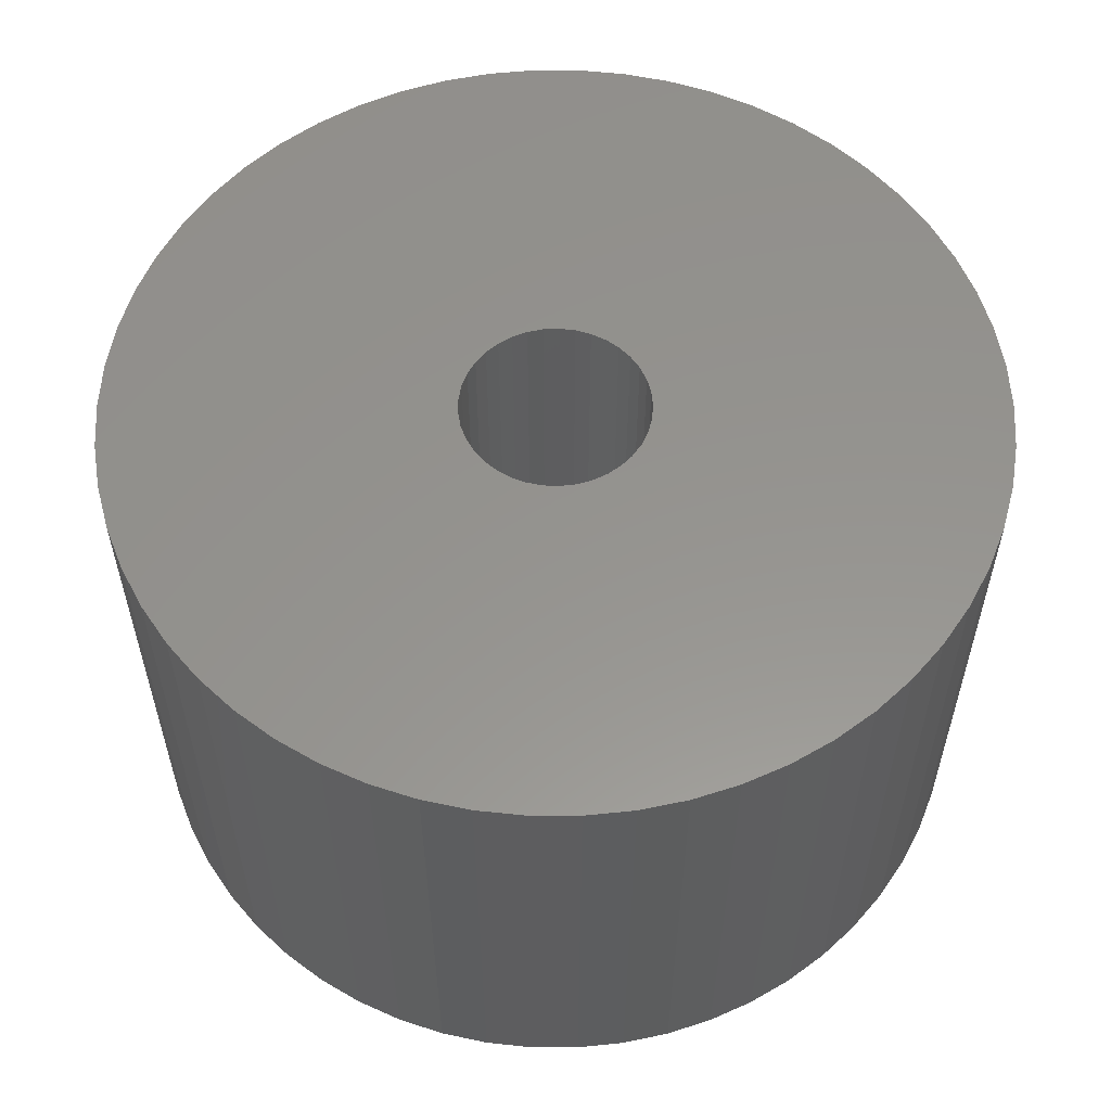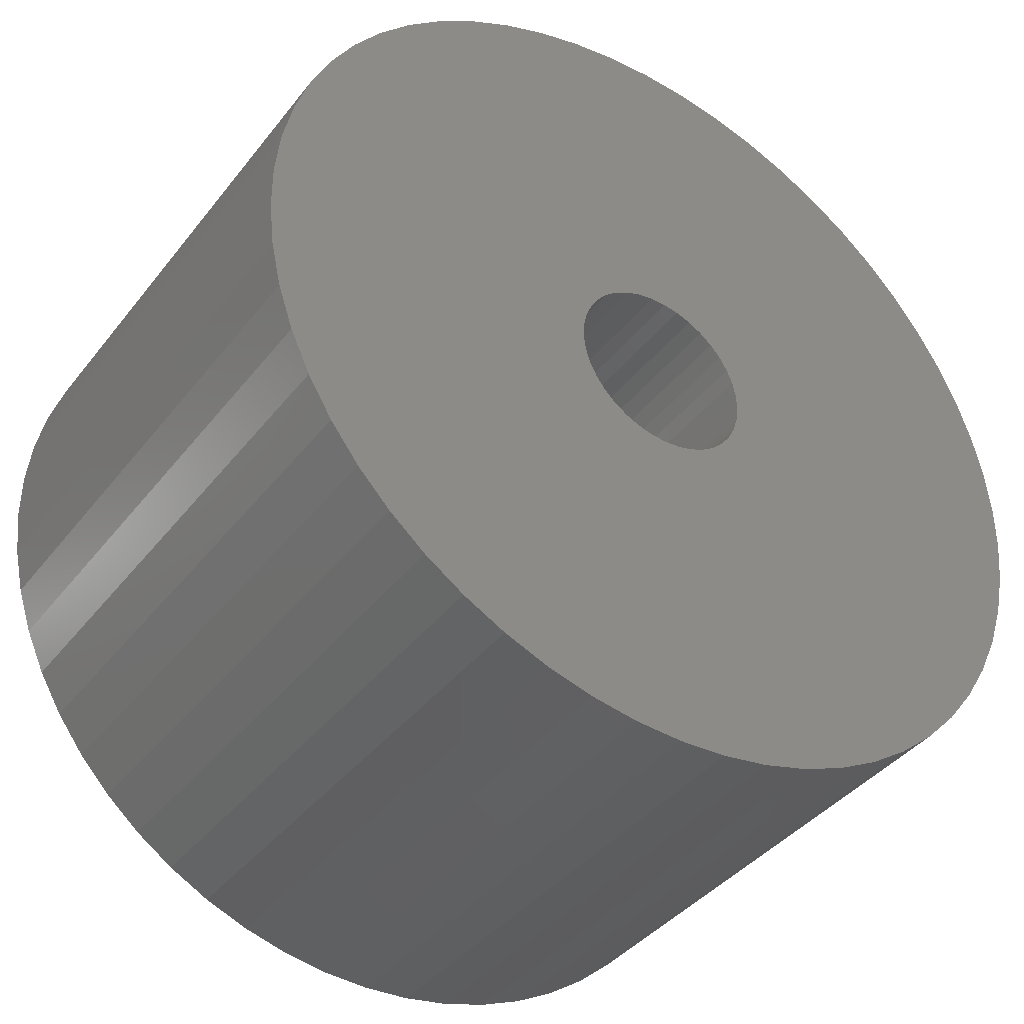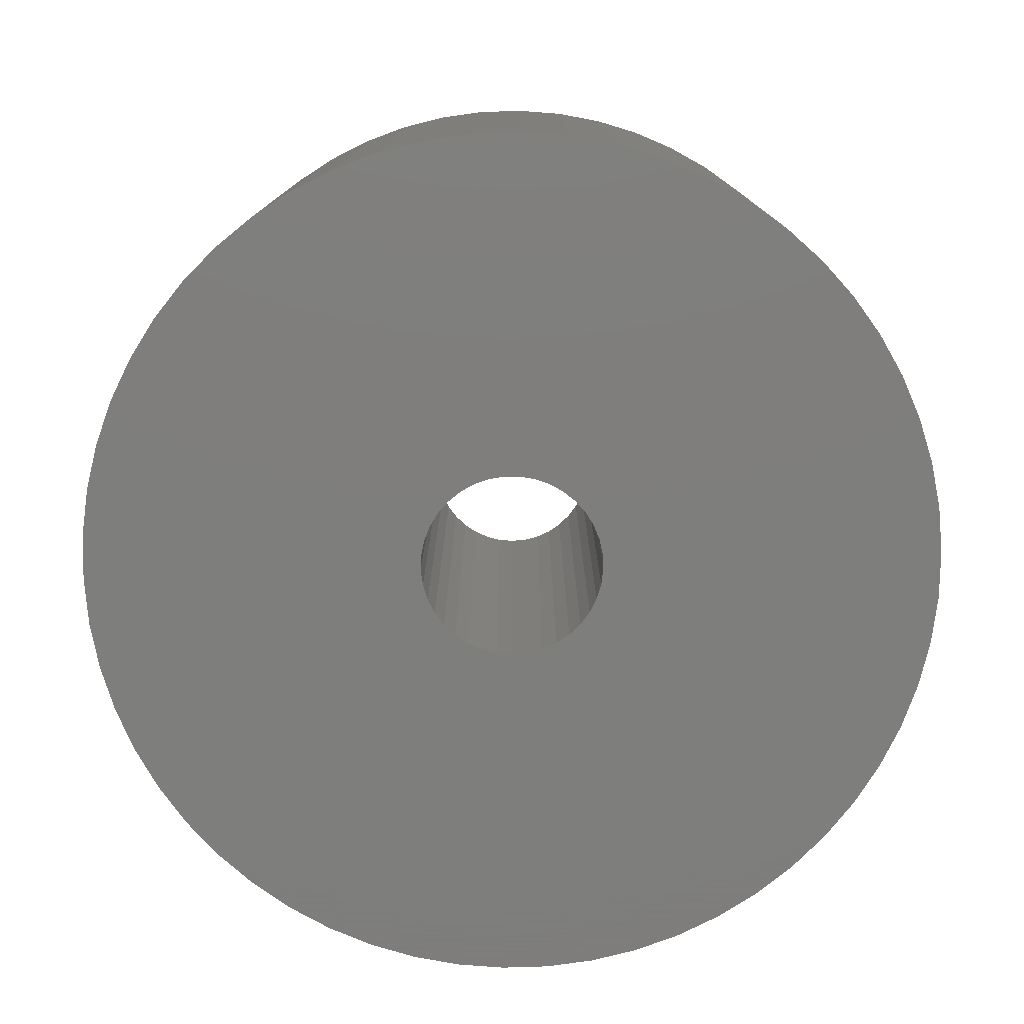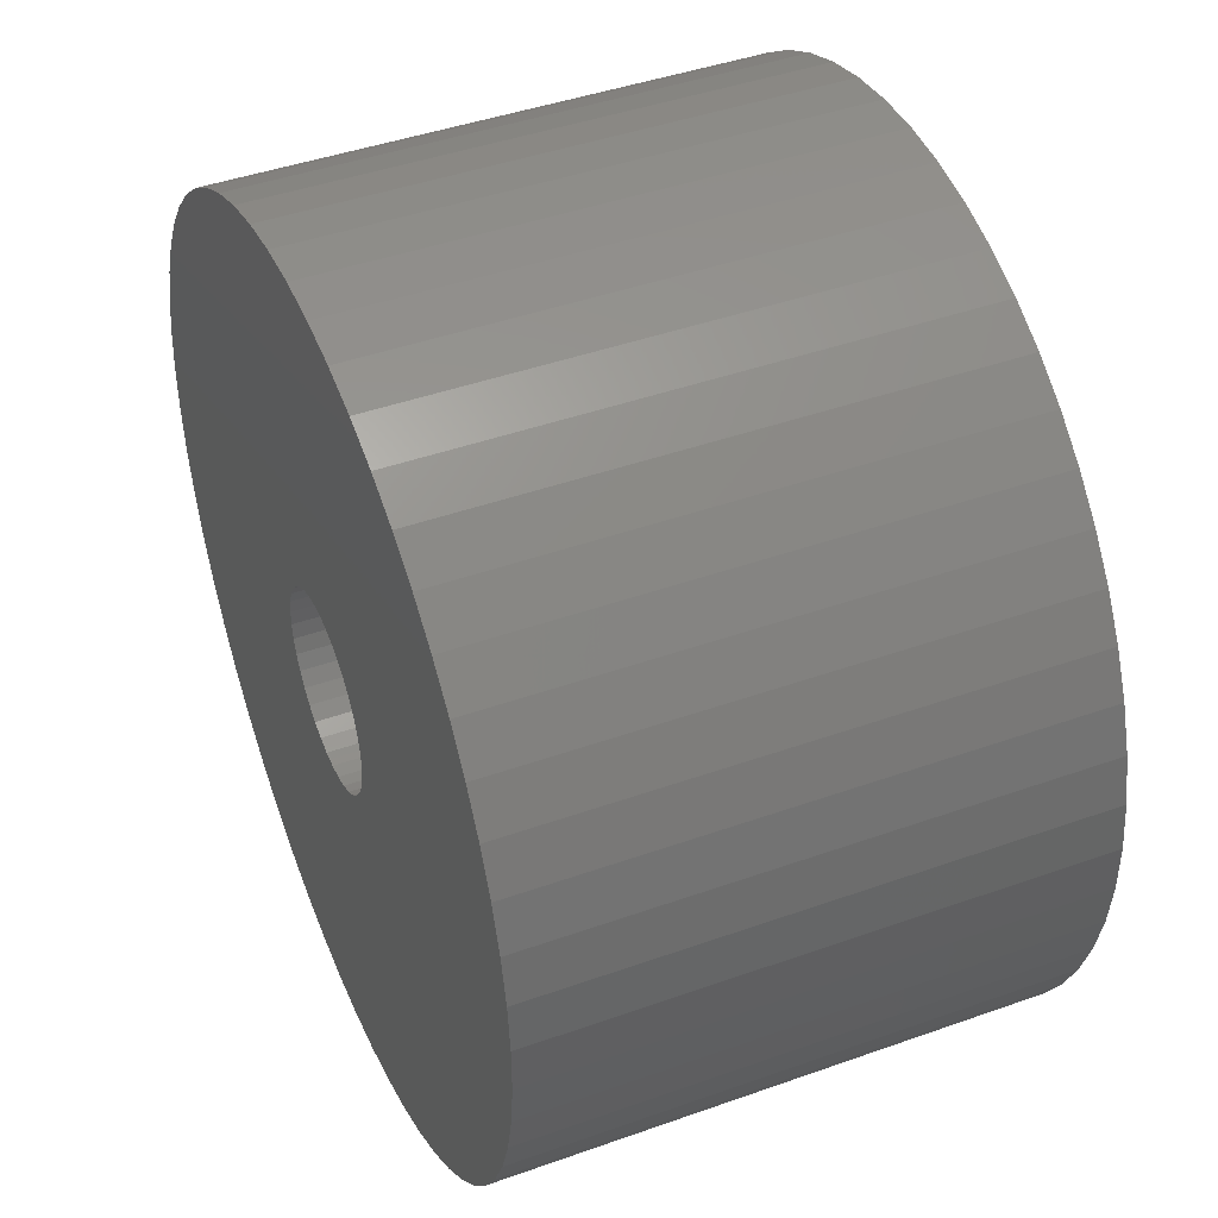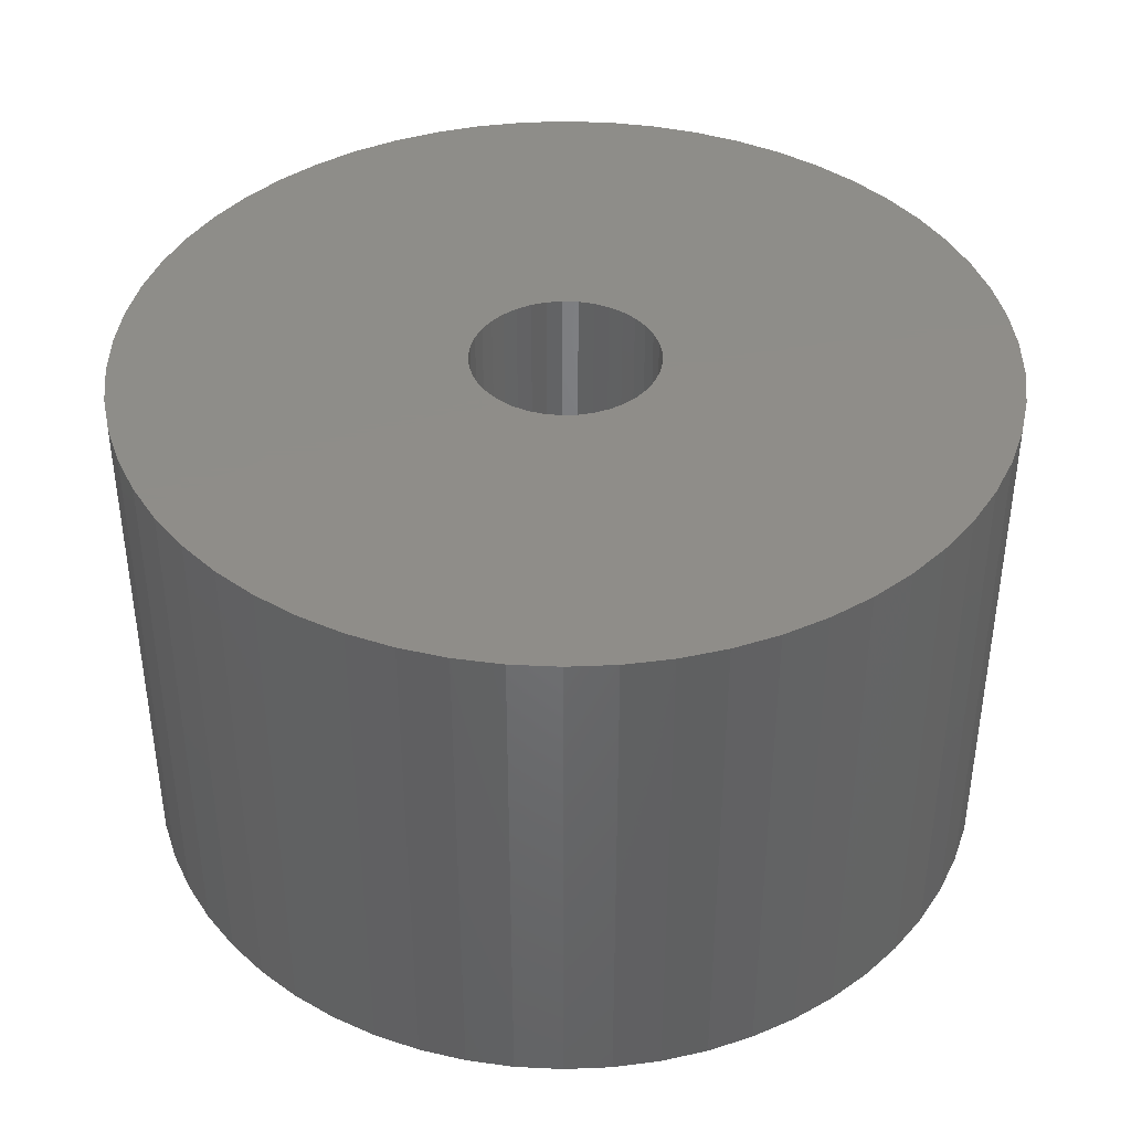
<metadata>
{"format":"stl","ext":"stl","renderer":"f3d","projection":"perspective","resolution":1024,"background":"white","views":[{"elev":57.0,"azim":-158.2,"up":"+Z"},{"elev":-39.6,"azim":146.1,"up":"+Y"},{"elev":-77.9,"azim":73.2,"up":"+Z"},{"elev":43.8,"azim":67.3,"up":"+Y"},{"elev":40.4,"azim":12.7,"up":"+Z"}]}
</metadata>
<code>
# stl→obj: 227 verts, 380 faces
v -6.519e-08 6.35 1.428e-15
v 0.6866 6.313 7.62
v 0.6866 6.313 1.431e-15
v 1.365 6.202 7.62
v 1.365 6.202 1.438e-15
v 2.028 6.018 7.62
v 2.028 6.018 1.449e-15
v 2.666 5.763 7.62
v 2.666 5.763 1.464e-15
v 3.274 5.441 7.62
v 3.274 5.441 1.484e-15
v 3.843 5.055 7.62
v 3.843 5.055 1.508e-15
v 4.367 4.61 7.62
v 4.367 4.61 1.535e-15
v 4.84 4.111 7.62
v 4.84 4.111 1.566e-15
v 5.256 3.564 7.62
v 5.256 3.564 1.599e-15
v 5.61 2.974 7.62
v 5.61 2.974 1.635e-15
v 5.899 2.35 7.62
v 5.899 2.35 1.673e-15
v 6.119 1.699 7.62
v 6.119 1.699 1.713e-15
v 6.266 1.027 7.62
v 6.266 1.027 1.754e-15
v 6.341 0.3438 7.62
v 6.341 0.3438 1.796e-15
v 6.341 -0.3438 7.62
v 6.341 -0.3438 1.838e-15
v 6.266 -1.027 7.62
v 6.266 -1.027 1.88e-15
v 6.119 -1.699 7.62
v 6.119 -1.699 1.921e-15
v 5.899 -2.35 7.62
v 5.899 -2.35 1.961e-15
v 5.61 -2.974 7.62
v 5.61 -2.974 1.999e-15
v 5.256 -3.564 7.62
v 5.256 -3.564 2.035e-15
v 4.84 -4.111 7.62
v 4.84 -4.111 2.069e-15
v 4.367 -4.61 7.62
v 4.367 -4.61 2.1e-15
v 3.843 -5.055 7.62
v 3.843 -5.055 2.127e-15
v 3.274 -5.441 7.62
v 3.274 -5.441 2.15e-15
v 2.666 -5.763 7.62
v 2.666 -5.763 2.17e-15
v 2.028 -6.018 7.62
v 2.028 -6.018 2.186e-15
v 1.365 -6.202 7.62
v 1.365 -6.202 2.197e-15
v 0.6866 -6.313 7.62
v 0.6866 -6.313 2.204e-15
v -6.519e-08 -6.35 7.62
v -6.519e-08 -6.35 2.206e-15
v -0.6866 -6.313 7.62
v -0.6866 -6.313 2.204e-15
v -1.365 -6.202 7.62
v -1.365 -6.202 2.197e-15
v -2.028 -6.018 7.62
v -2.028 -6.018 2.186e-15
v -2.666 -5.763 7.62
v -2.666 -5.763 2.17e-15
v -3.274 -5.441 7.62
v -3.274 -5.441 2.15e-15
v -3.843 -5.055 7.62
v -3.843 -5.055 2.127e-15
v -4.367 -4.61 7.62
v -4.367 -4.61 2.1e-15
v -4.84 -4.111 7.62
v -4.84 -4.111 2.069e-15
v -5.256 -3.564 7.62
v -5.256 -3.564 2.035e-15
v -5.61 -2.974 7.62
v -5.61 -2.974 1.999e-15
v -5.899 -2.35 7.62
v -5.899 -2.35 1.961e-15
v -6.119 -1.699 7.62
v -6.119 -1.699 1.921e-15
v -6.266 -1.027 7.62
v -6.266 -1.027 1.88e-15
v -6.341 -0.3438 7.62
v -6.341 -0.3438 1.838e-15
v -6.341 0.3438 7.62
v -6.341 0.3438 1.796e-15
v -6.266 1.027 7.62
v -6.266 1.027 1.754e-15
v -6.119 1.699 7.62
v -6.119 1.699 1.713e-15
v -5.899 2.35 7.62
v -5.899 2.35 1.673e-15
v -5.61 2.974 7.62
v -5.61 2.974 1.635e-15
v -5.256 3.564 7.62
v -5.256 3.564 1.599e-15
v -4.84 4.111 7.62
v -4.84 4.111 1.566e-15
v -4.367 4.61 7.62
v -4.367 4.61 1.535e-15
v -3.843 5.055 7.62
v -3.843 5.055 1.508e-15
v -3.274 5.441 7.62
v -3.274 5.441 1.484e-15
v -2.666 5.763 7.62
v -2.666 5.763 1.464e-15
v -2.028 6.018 7.62
v -2.028 6.018 1.449e-15
v -1.365 6.202 7.62
v -1.365 6.202 1.438e-15
v -0.6866 6.313 7.62
v -0.6866 6.313 1.431e-15
v -6.519e-08 6.35 7.62
v -6.519e-08 -1.353 7.62
v -0.2286 -1.333 7.62
v -1.015 -0.8936 7.62
v -0.8497 -1.052 7.62
v -0.6596 -1.181 7.62
v -1.255 -0.5043 7.62
v -1.152 -0.7092 7.62
v -1.208 0.6089 7.62
v -1.293 0.3961 7.62
v -1.342 0.1718 7.62
v 0.2286 -1.333 7.62
v 0.4506 -1.275 7.62
v -0.4506 -1.275 7.62
v -1.322 -0.285 7.62
v -0.9359 0.9765 7.62
v -1.087 0.8043 7.62
v -0.7574 1.121 7.62
v -1.351 -0.0574 7.62
v -0.3408 1.309 7.62
v -0.5571 1.232 7.62
v 0.1147 1.348 7.62
v -0.1147 1.348 7.62
v 0.5571 1.232 7.62
v 0.3408 1.309 7.62
v 0.9359 0.9765 7.62
v 0.7574 1.121 7.62
v 1.351 -0.0574 7.62
v 1.342 0.1718 7.62
v 1.293 0.3961 7.62
v 1.255 -0.5043 7.62
v 1.322 -0.285 7.62
v 1.087 0.8043 7.62
v 1.208 0.6089 7.62
v 1.152 -0.7092 7.62
v 0.8497 -1.052 7.62
v 1.015 -0.8936 7.62
v 0.6596 -1.181 7.62
v -0.1147 1.348 1.735e-15
v 0.1147 1.348 1.735e-15
v 0.3408 1.309 1.737e-15
v -0.9359 0.9765 1.757e-15
v -0.7574 1.121 1.749e-15
v -0.5571 1.232 1.742e-15
v -0.3408 1.309 1.737e-15
v -1.293 0.3961 1.793e-15
v -1.208 0.6089 1.78e-15
v -1.087 0.8043 1.768e-15
v -1.351 -0.0574 1.821e-15
v -1.342 0.1718 1.807e-15
v -1.255 -0.5043 1.848e-15
v -1.322 -0.285 1.835e-15
v -1.152 -0.7092 1.861e-15
v -0.8497 -1.052 1.882e-15
v -1.015 -0.8936 1.872e-15
v -0.4506 -1.275 1.895e-15
v -0.6596 -1.181 1.89e-15
v -6.519e-08 -1.353 1.9e-15
v -0.2286 -1.333 1.899e-15
v 0.2286 -1.333 1.899e-15
v 1.255 -0.5043 1.848e-15
v 1.152 -0.7092 1.861e-15
v 1.015 -0.8936 1.872e-15
v 0.6596 -1.181 1.89e-15
v 0.4506 -1.275 1.895e-15
v 0.8497 -1.052 1.882e-15
v 1.322 -0.285 1.835e-15
v 1.342 0.1718 1.807e-15
v 1.351 -0.0574 1.821e-15
v 1.208 0.6089 1.78e-15
v 1.293 0.3961 1.793e-15
v 0.9359 0.9765 1.757e-15
v 1.087 0.8043 1.768e-15
v 0.7574 1.121 1.749e-15
v 0.5571 1.232 1.742e-15
v -6.519e-08 -1.353 1.653e-16
v 0.2286 -1.333 1.641e-16
v 0.4506 -1.275 1.606e-16
v 0.6596 -1.181 1.548e-16
v 0.8497 -1.052 1.47e-16
v 1.015 -0.8936 1.372e-16
v 1.152 -0.7092 1.259e-16
v 1.255 -0.5043 1.134e-16
v 1.322 -0.285 9.997e-17
v 1.351 -0.0574 8.604e-17
v 1.342 0.1718 7.2e-17
v 1.293 0.3961 5.827e-17
v 1.208 0.6089 4.524e-17
v 1.087 0.8043 3.327e-17
v 0.9359 0.9765 2.273e-17
v 0.7574 1.121 1.39e-17
v 0.5571 1.232 7.054e-18
v 0.3408 1.309 2.374e-18
v 0.1147 1.348 0
v -0.1147 1.348 0
v -0.3408 1.309 2.374e-18
v -0.5571 1.232 7.054e-18
v -0.7574 1.121 1.39e-17
v -0.9359 0.9765 2.273e-17
v -1.087 0.8043 3.327e-17
v -1.208 0.6089 4.524e-17
v -1.293 0.3961 5.827e-17
v -1.342 0.1718 7.2e-17
v -1.351 -0.0574 8.604e-17
v -1.322 -0.285 9.997e-17
v -1.255 -0.5043 1.134e-16
v -1.152 -0.7092 1.259e-16
v -1.015 -0.8936 1.372e-16
v -0.8497 -1.052 1.47e-16
v -0.6596 -1.181 1.548e-16
v -0.4506 -1.275 1.606e-16
v -0.2286 -1.333 1.641e-16
f 1 2 3
f 3 2 4
f 3 4 5
f 5 4 6
f 5 6 7
f 7 6 8
f 7 8 9
f 9 8 10
f 9 10 11
f 11 10 12
f 11 12 13
f 13 12 14
f 13 14 15
f 15 14 16
f 15 16 17
f 17 16 18
f 17 18 19
f 19 18 20
f 19 20 21
f 21 20 22
f 21 22 23
f 23 22 24
f 23 24 25
f 25 24 26
f 25 26 27
f 27 26 28
f 27 28 29
f 29 28 30
f 29 30 31
f 31 30 32
f 31 32 33
f 33 32 34
f 33 34 35
f 35 34 36
f 35 36 37
f 37 36 38
f 37 38 39
f 39 38 40
f 39 40 41
f 41 40 42
f 41 42 43
f 43 42 44
f 43 44 45
f 45 44 46
f 45 46 47
f 47 46 48
f 47 48 49
f 49 48 50
f 49 50 51
f 51 50 52
f 51 52 53
f 53 52 54
f 53 54 55
f 55 54 56
f 55 56 57
f 57 56 58
f 57 58 59
f 59 58 60
f 59 60 61
f 61 60 62
f 61 62 63
f 63 62 64
f 63 64 65
f 65 64 66
f 65 66 67
f 67 66 68
f 67 68 69
f 69 68 70
f 69 70 71
f 71 70 72
f 71 72 73
f 73 72 74
f 73 74 75
f 75 74 76
f 75 76 77
f 77 76 78
f 77 78 79
f 79 78 80
f 79 80 81
f 81 80 82
f 81 82 83
f 83 82 84
f 83 84 85
f 85 84 86
f 85 86 87
f 87 86 88
f 87 88 89
f 89 88 90
f 89 90 91
f 91 90 92
f 91 92 93
f 93 92 94
f 93 94 95
f 95 94 96
f 95 96 97
f 97 96 98
f 97 98 99
f 99 98 100
f 99 100 101
f 101 100 102
f 101 102 103
f 103 102 104
f 103 104 105
f 105 104 106
f 105 106 107
f 107 106 108
f 107 108 109
f 109 108 110
f 109 110 111
f 111 110 112
f 111 112 113
f 113 112 114
f 113 114 115
f 115 114 116
f 115 116 1
f 1 116 2
f 117 118 60
f 119 72 120
f 120 72 70
f 120 70 121
f 122 78 123
f 123 78 76
f 123 76 119
f 119 76 74
f 119 74 72
f 124 94 125
f 125 94 92
f 125 92 126
f 60 58 117
f 117 58 56
f 117 56 127
f 127 56 54
f 127 54 128
f 70 68 121
f 121 68 66
f 121 66 129
f 129 66 64
f 129 64 118
f 118 64 62
f 118 62 60
f 130 82 122
f 122 82 80
f 122 80 78
f 131 100 132
f 132 100 98
f 132 98 124
f 124 98 96
f 124 96 94
f 133 104 131
f 131 104 102
f 131 102 100
f 92 90 126
f 126 90 88
f 126 88 134
f 134 88 86
f 134 86 130
f 130 86 84
f 130 84 82
f 135 110 136
f 136 110 108
f 136 108 133
f 133 108 106
f 133 106 104
f 137 116 138
f 138 116 114
f 138 114 135
f 135 114 112
f 135 112 110
f 139 6 140
f 140 6 4
f 140 4 137
f 137 4 2
f 137 2 116
f 141 12 142
f 142 12 10
f 142 10 139
f 139 10 8
f 139 8 6
f 143 28 144
f 144 28 26
f 144 26 145
f 146 34 147
f 147 34 32
f 147 32 143
f 143 32 30
f 143 30 28
f 148 16 141
f 141 16 14
f 141 14 12
f 26 24 145
f 145 24 22
f 145 22 149
f 149 22 20
f 149 20 148
f 148 20 18
f 148 18 16
f 150 38 146
f 146 38 36
f 146 36 34
f 151 44 152
f 152 44 42
f 152 42 150
f 150 42 40
f 150 40 38
f 54 52 128
f 128 52 50
f 128 50 153
f 153 50 48
f 153 48 151
f 151 48 46
f 151 46 44
f 154 1 155
f 155 1 3
f 155 3 156
f 157 105 158
f 158 105 107
f 158 107 159
f 107 109 159
f 159 109 111
f 159 111 160
f 160 111 113
f 160 113 154
f 154 113 115
f 154 115 1
f 161 95 162
f 162 95 97
f 162 97 163
f 164 89 165
f 165 89 91
f 165 91 161
f 161 91 93
f 161 93 95
f 166 83 167
f 167 83 85
f 167 85 164
f 164 85 87
f 164 87 89
f 168 79 166
f 166 79 81
f 166 81 83
f 169 73 170
f 170 73 75
f 170 75 168
f 168 75 77
f 168 77 79
f 171 67 172
f 172 67 69
f 172 69 169
f 169 69 71
f 169 71 73
f 97 99 163
f 163 99 101
f 163 101 157
f 157 101 103
f 157 103 105
f 173 61 174
f 174 61 63
f 174 63 171
f 171 63 65
f 171 65 67
f 175 57 173
f 173 57 59
f 173 59 61
f 176 39 177
f 177 39 41
f 177 41 178
f 179 51 180
f 180 51 53
f 180 53 175
f 175 53 55
f 175 55 57
f 41 43 178
f 178 43 45
f 178 45 181
f 181 45 47
f 181 47 179
f 179 47 49
f 179 49 51
f 182 35 176
f 176 35 37
f 176 37 39
f 183 29 184
f 184 29 31
f 184 31 182
f 182 31 33
f 182 33 35
f 185 23 186
f 186 23 25
f 186 25 183
f 183 25 27
f 183 27 29
f 187 17 188
f 188 17 19
f 188 19 185
f 185 19 21
f 185 21 23
f 189 13 187
f 187 13 15
f 187 15 17
f 3 5 156
f 156 5 7
f 156 7 190
f 190 7 9
f 190 9 189
f 189 9 11
f 189 11 13
f 191 117 192
f 192 117 127
f 192 127 193
f 193 127 128
f 193 128 194
f 194 128 153
f 194 153 195
f 195 153 151
f 195 151 196
f 196 151 152
f 196 152 197
f 197 152 150
f 197 150 198
f 198 150 146
f 198 146 199
f 199 146 147
f 199 147 200
f 200 147 143
f 200 143 201
f 201 143 144
f 201 144 202
f 202 144 145
f 202 145 203
f 203 145 149
f 203 149 204
f 204 149 148
f 204 148 205
f 205 148 141
f 205 141 206
f 206 141 142
f 206 142 207
f 207 142 139
f 207 139 208
f 208 139 140
f 208 140 209
f 209 140 137
f 209 137 210
f 210 137 138
f 210 138 211
f 211 138 135
f 211 135 212
f 212 135 136
f 212 136 213
f 213 136 133
f 213 133 214
f 214 133 131
f 214 131 215
f 215 131 132
f 215 132 216
f 216 132 124
f 216 124 217
f 217 124 125
f 217 125 218
f 218 125 126
f 218 126 219
f 219 126 134
f 219 134 220
f 220 134 130
f 220 130 221
f 221 130 122
f 221 122 222
f 222 122 123
f 222 123 223
f 223 123 119
f 223 119 224
f 224 119 120
f 224 120 225
f 225 120 121
f 225 121 226
f 226 121 129
f 226 129 227
f 227 129 118
f 227 118 191
f 191 118 117

</code>
